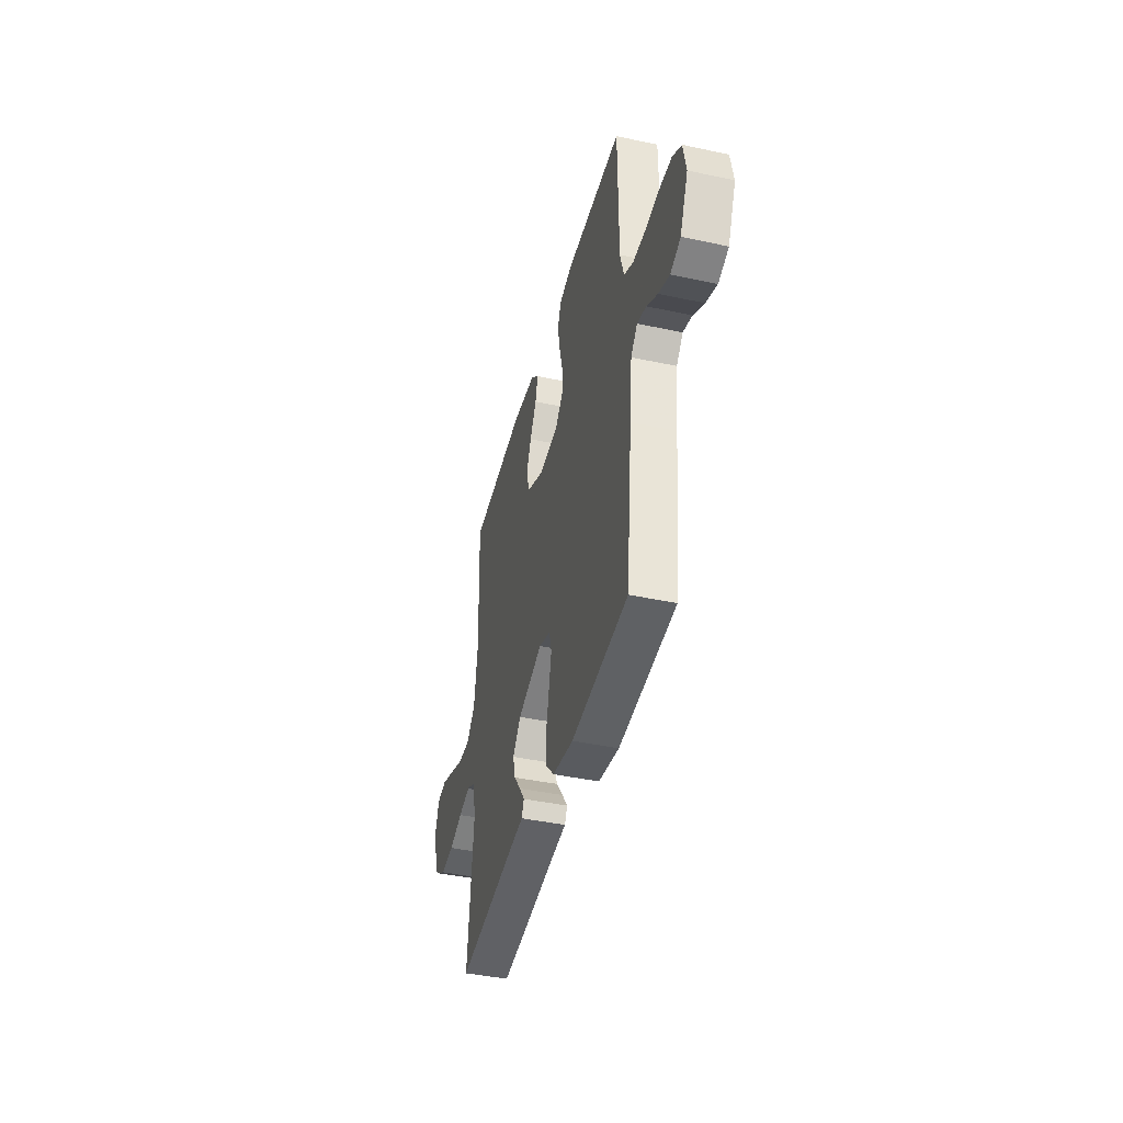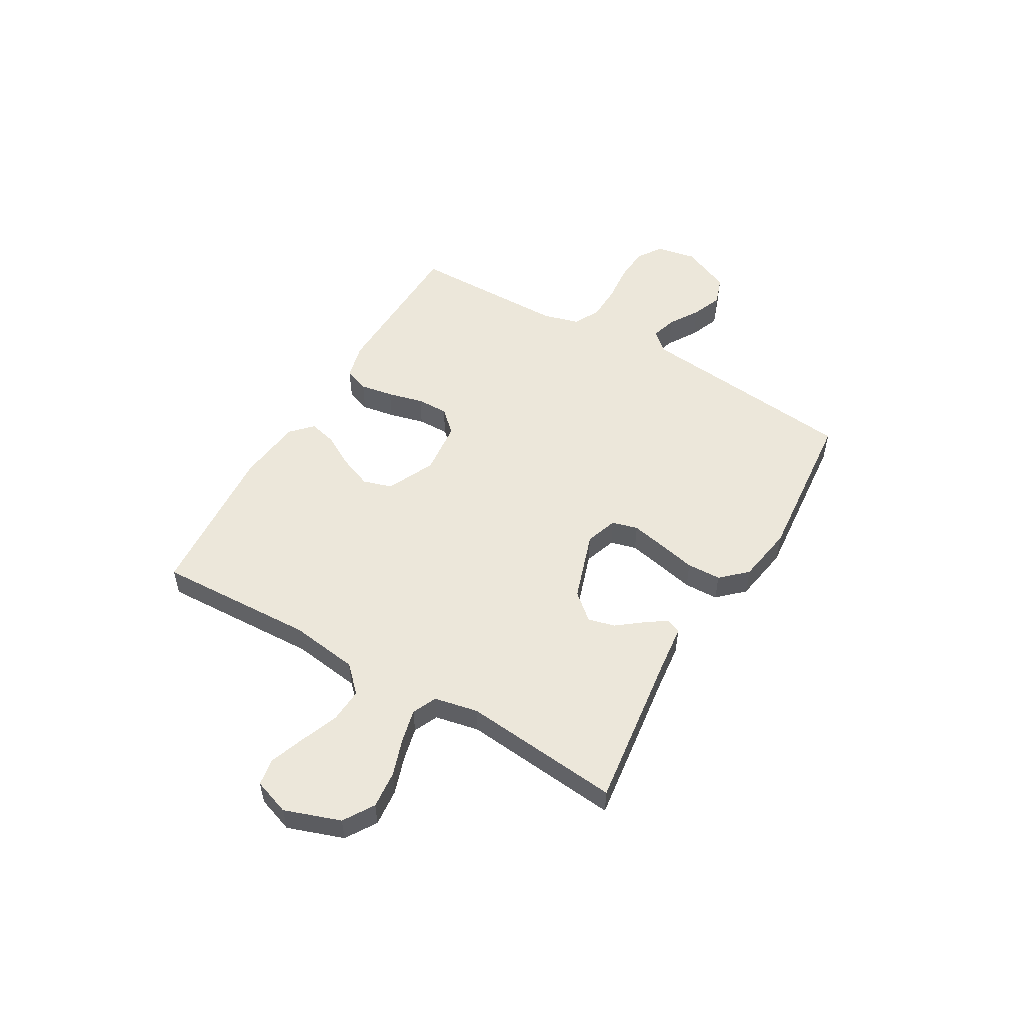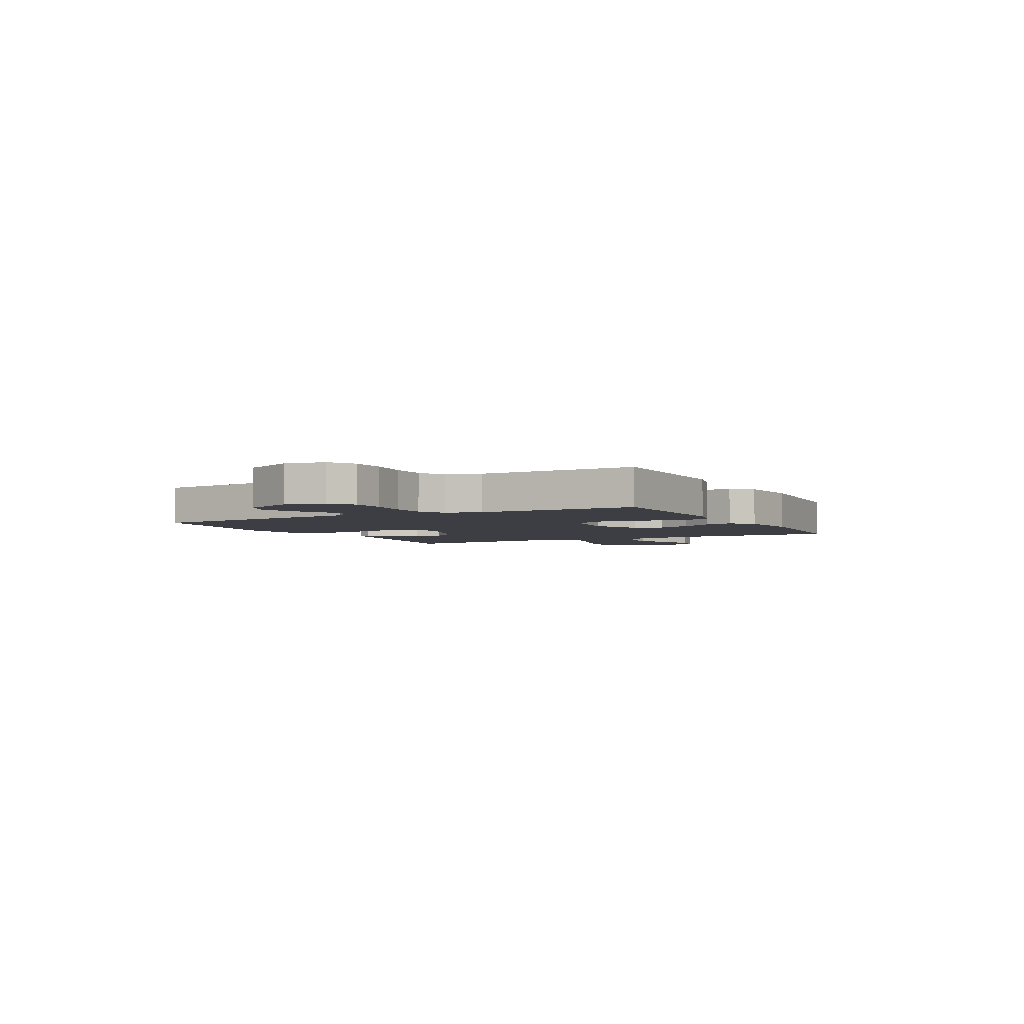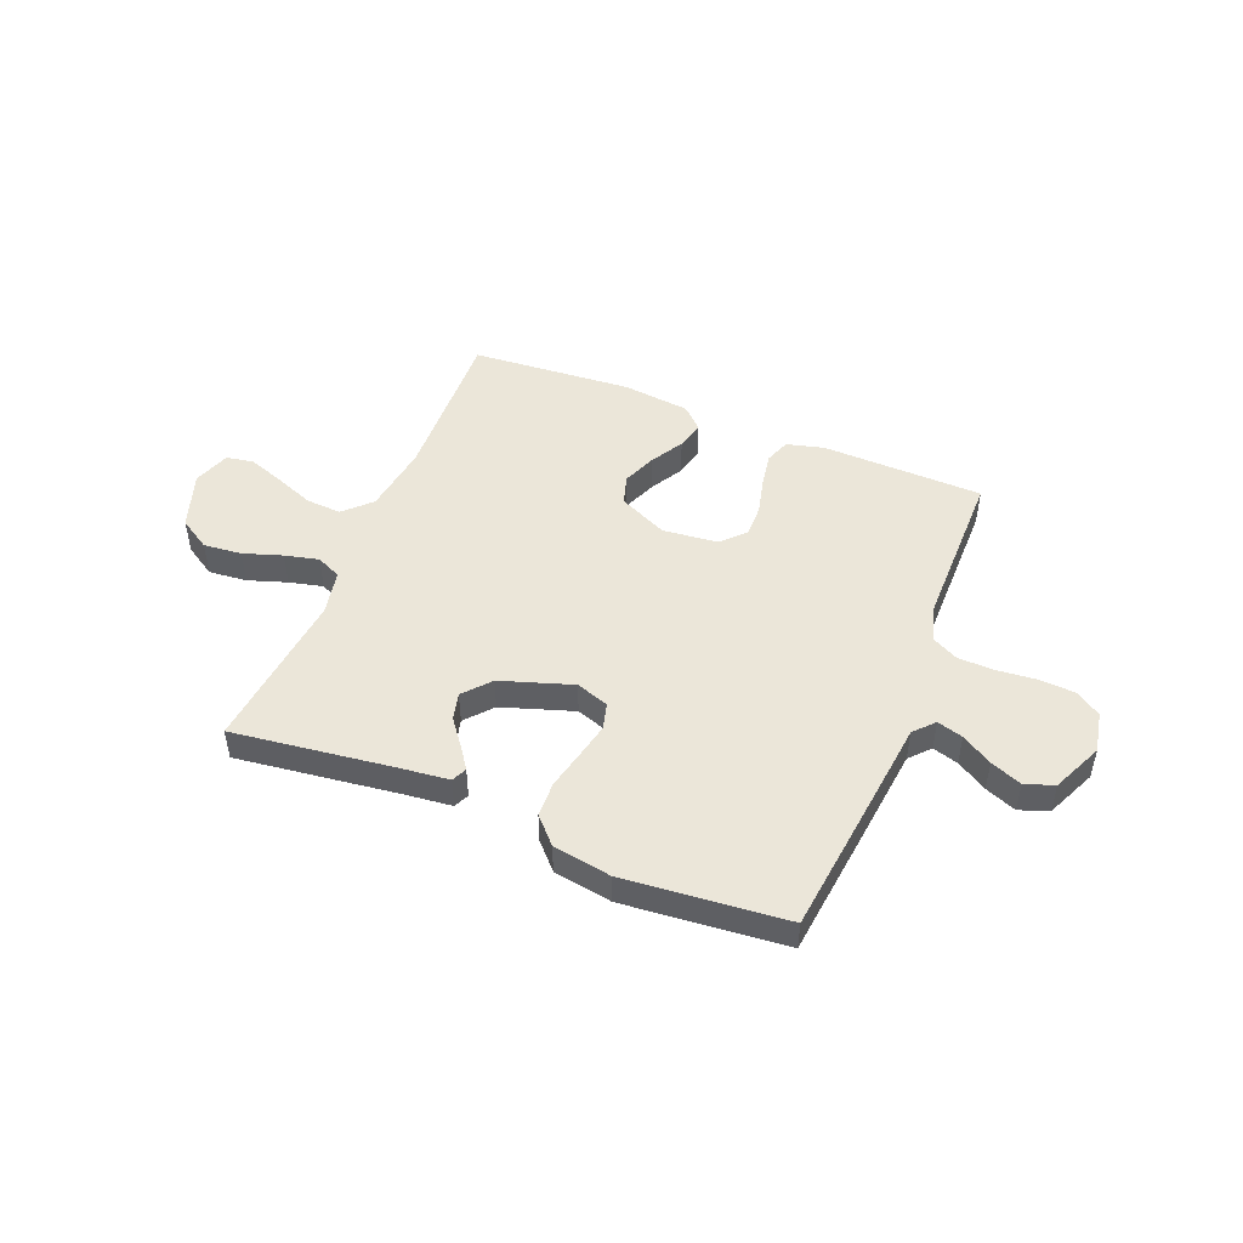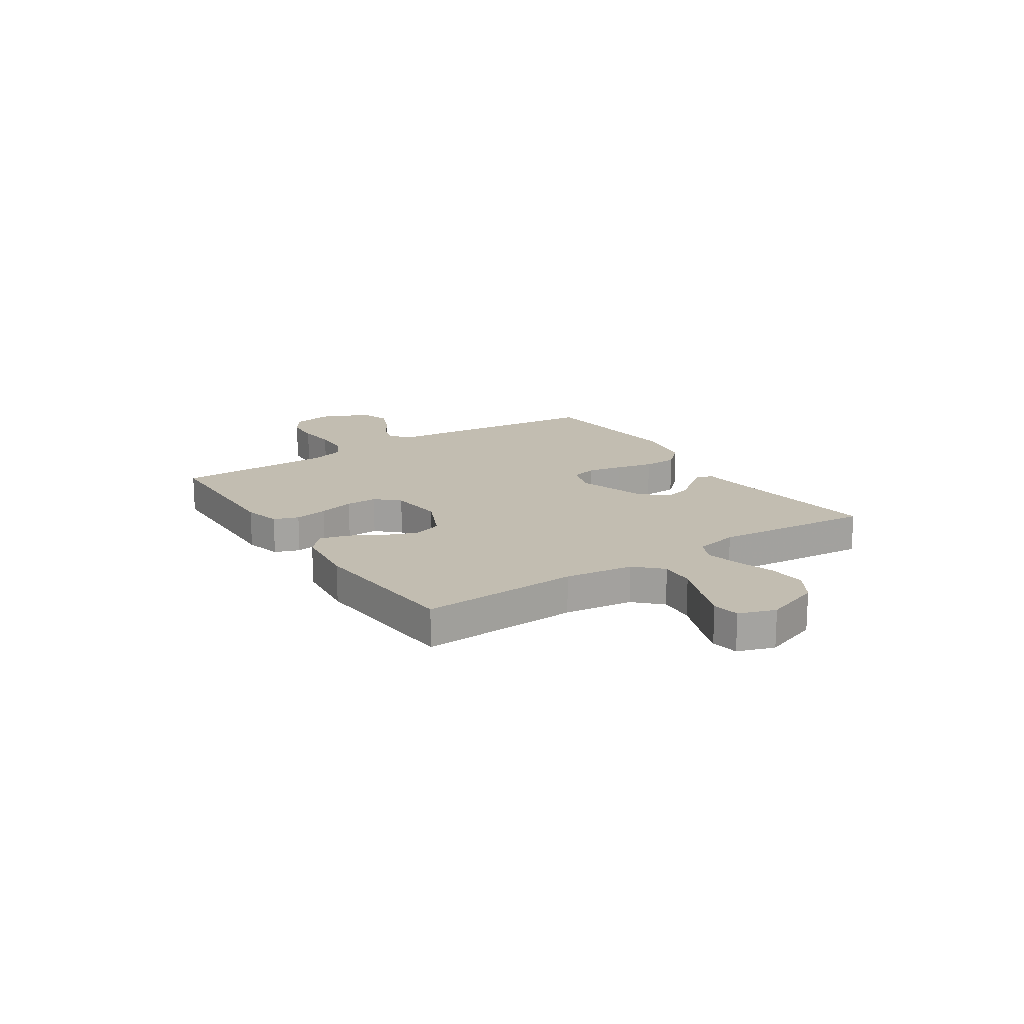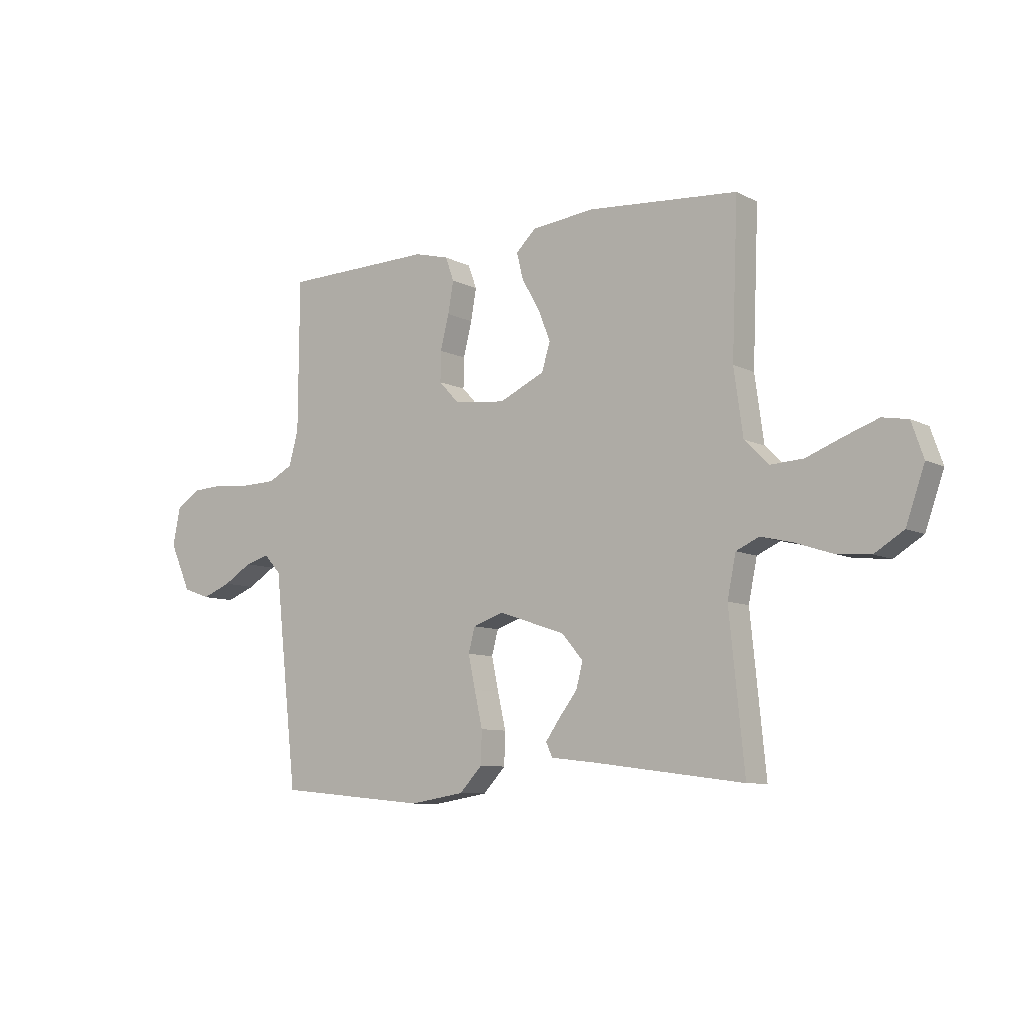
<metadata>
{"format":"obj","ext":"obj","renderer":"f3d","projection":"perspective","resolution":1024,"background":"white","views":[{"elev":-41.7,"azim":-104.5,"up":"+Z"},{"elev":52.7,"azim":120.3,"up":"+Y"},{"elev":-3.7,"azim":-62.2,"up":"+Y"},{"elev":48.4,"azim":-157.9,"up":"+Y"},{"elev":16.9,"azim":56.5,"up":"+Y"},{"elev":-8.6,"azim":36.6,"up":"+Z"}]}
</metadata>
<code>
v 0.5 0.07 0.5
v 0.488 0.07 0.2
v 0.506 0.07 0.07
v 0.554 0.07 0.022
v 0.62 0.07 0.026
v 0.692 0.07 0.054
v 0.759 0.07 0.078
v 0.81 0.07 0.069
v 0.834 0.07 0
v 0.797 0.07 -0.106
v 0.739 0.07 -0.142
v 0.668 0.07 -0.135
v 0.596 0.07 -0.111
v 0.533 0.07 -0.096
v 0.487 0.07 -0.117
v 0.47 0.07 -0.2
v 0.5 0.07 -0.5
v 0.2 0.07 -0.461
v 0.111 0.07 -0.451
v 0.098 0.07 -0.423
v 0.126 0.07 -0.383
v 0.163 0.07 -0.335
v 0.176 0.07 -0.284
v 0.133 0.07 -0.234
v 0 0.07 -0.19
v -0.061 0.07 -0.211
v -0.074 0.07 -0.26
v -0.06 0.07 -0.326
v -0.044 0.07 -0.397
v -0.046 0.07 -0.462
v -0.091 0.07 -0.51
v -0.2 0.07 -0.528
v -0.5 0.07 -0.5
v -0.533 0.07 -0.2
v -0.546 0.07 -0.078
v -0.58 0.07 -0.041
v -0.628 0.07 -0.055
v -0.685 0.07 -0.09
v -0.743 0.07 -0.113
v -0.797 0.07 -0.094
v -0.839 0.07 0
v -0.824 0.07 0.076
v -0.777 0.07 0.107
v -0.711 0.07 0.111
v -0.638 0.07 0.104
v -0.57 0.07 0.106
v -0.521 0.07 0.132
v -0.502 0.07 0.2
v -0.5 0.07 0.5
v -0.2 0.07 0.507
v -0.131 0.07 0.489
v -0.114 0.07 0.442
v -0.125 0.07 0.379
v -0.142 0.07 0.311
v -0.143 0.07 0.251
v -0.103 0.07 0.208
v 0 0.07 0.197
v 0.091 0.07 0.239
v 0.108 0.07 0.294
v 0.083 0.07 0.357
v 0.048 0.07 0.418
v 0.035 0.07 0.471
v 0.075 0.07 0.509
v 0.2 0.07 0.523
v 0.5 0 0.5
v 0.488 0 0.2
v 0.506 0 0.07
v 0.554 0 0.022
v 0.62 0 0.026
v 0.692 0 0.054
v 0.759 0 0.078
v 0.81 0 0.069
v 0.834 0 0
v 0.797 0 -0.106
v 0.739 0 -0.142
v 0.668 0 -0.135
v 0.596 0 -0.111
v 0.533 0 -0.096
v 0.487 0 -0.117
v 0.47 0 -0.2
v 0.5 0 -0.5
v 0.2 0 -0.461
v 0.111 0 -0.451
v 0.098 0 -0.423
v 0.126 0 -0.383
v 0.163 0 -0.335
v 0.176 0 -0.284
v 0.133 0 -0.234
v 0 0 -0.19
v -0.061 0 -0.211
v -0.074 0 -0.26
v -0.06 0 -0.326
v -0.044 0 -0.397
v -0.046 0 -0.462
v -0.091 0 -0.51
v -0.2 0 -0.528
v -0.5 0 -0.5
v -0.533 0 -0.2
v -0.546 0 -0.078
v -0.58 0 -0.041
v -0.628 0 -0.055
v -0.685 0 -0.09
v -0.743 0 -0.113
v -0.797 0 -0.094
v -0.839 0 0
v -0.824 0 0.076
v -0.777 0 0.107
v -0.711 0 0.111
v -0.638 0 0.104
v -0.57 0 0.106
v -0.521 0 0.132
v -0.502 0 0.2
v -0.5 0 0.5
v -0.2 0 0.507
v -0.131 0 0.489
v -0.114 0 0.442
v -0.125 0 0.379
v -0.142 0 0.311
v -0.143 0 0.251
v -0.103 0 0.208
v 0 0 0.197
v 0.091 0 0.239
v 0.108 0 0.294
v 0.083 0 0.357
v 0.048 0 0.418
v 0.035 0 0.471
v 0.075 0 0.509
v 0.2 0 0.523
f 63 64 1 2
f 60 61 62 63
f 59 60 63 2
f 58 59 2 3
f 57 58 3 4
f 56 57 4
f 51 52 53 54
f 49 50 51 54
f 48 49 54 55
f 47 48 55 56
f 42 43 44 45
f 42 45 46
f 41 42 46
f 40 41 46
f 37 38 39 40
f 36 37 40 46
f 35 36 46 47
f 28 29 30 31
f 27 28 31 32
f 26 27 32 33
f 19 20 21 22
f 18 19 22
f 16 17 18 22
f 15 16 22 23
f 10 11 12 13
f 10 13 14
f 9 10 14
f 8 9 14
f 5 6 7 8
f 5 8 14 15
f 35 47 56 4
f 26 33 34 35
f 25 26 35 4
f 5 15 23 24
f 4 5 24 25
f 66 65 128 127
f 127 126 125 124
f 66 127 124 123
f 67 66 123 122
f 68 67 122 121
f 68 121 120
f 118 117 116 115
f 118 115 114 113
f 119 118 113 112
f 120 119 112 111
f 109 108 107 106
f 110 109 106
f 110 106 105
f 110 105 104
f 104 103 102 101
f 110 104 101 100
f 111 110 100 99
f 95 94 93 92
f 96 95 92 91
f 97 96 91 90
f 86 85 84 83
f 86 83 82
f 86 82 81 80
f 87 86 80 79
f 77 76 75 74
f 78 77 74
f 78 74 73
f 78 73 72
f 72 71 70 69
f 79 78 72 69
f 68 120 111 99
f 99 98 97 90
f 68 99 90 89
f 88 87 79 69
f 89 88 69 68
f 1 65 66 2
f 2 66 67 3
f 3 67 68 4
f 4 68 69 5
f 5 69 70 6
f 6 70 71 7
f 7 71 72 8
f 8 72 73 9
f 9 73 74 10
f 10 74 75 11
f 11 75 76 12
f 12 76 77 13
f 13 77 78 14
f 14 78 79 15
f 15 79 80 16
f 16 80 81 17
f 17 81 82 18
f 18 82 83 19
f 19 83 84 20
f 20 84 85 21
f 21 85 86 22
f 22 86 87 23
f 23 87 88 24
f 24 88 89 25
f 25 89 90 26
f 26 90 91 27
f 27 91 92 28
f 28 92 93 29
f 29 93 94 30
f 30 94 95 31
f 31 95 96 32
f 32 96 97 33
f 33 97 98 34
f 34 98 99 35
f 35 99 100 36
f 36 100 101 37
f 37 101 102 38
f 38 102 103 39
f 39 103 104 40
f 40 104 105 41
f 41 105 106 42
f 42 106 107 43
f 43 107 108 44
f 44 108 109 45
f 45 109 110 46
f 46 110 111 47
f 47 111 112 48
f 48 112 113 49
f 49 113 114 50
f 50 114 115 51
f 51 115 116 52
f 52 116 117 53
f 53 117 118 54
f 54 118 119 55
f 55 119 120 56
f 56 120 121 57
f 57 121 122 58
f 58 122 123 59
f 59 123 124 60
f 60 124 125 61
f 61 125 126 62
f 62 126 127 63
f 63 127 128 64
f 64 128 65 1

</code>
